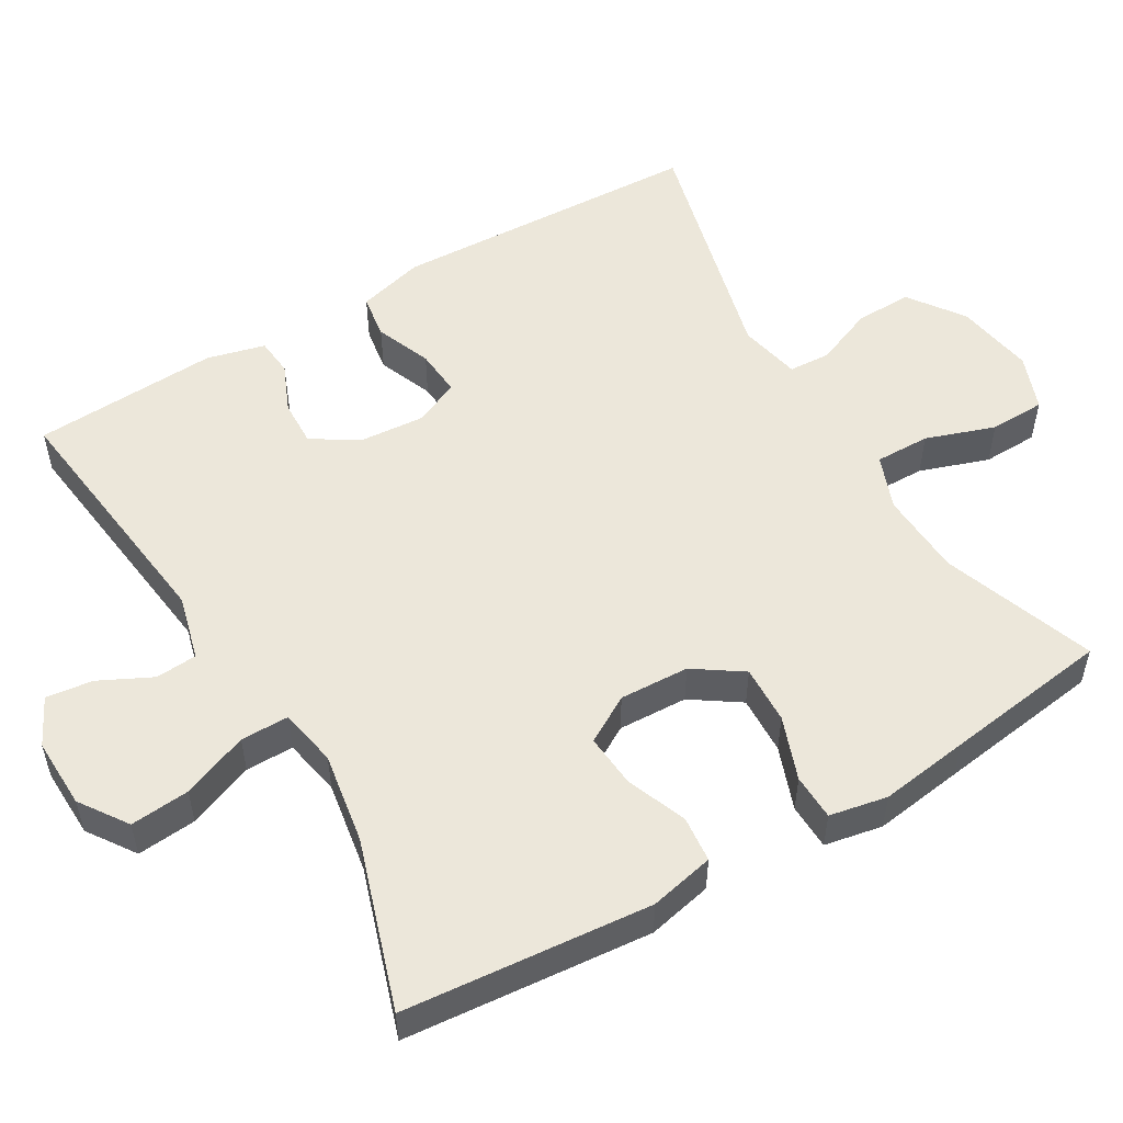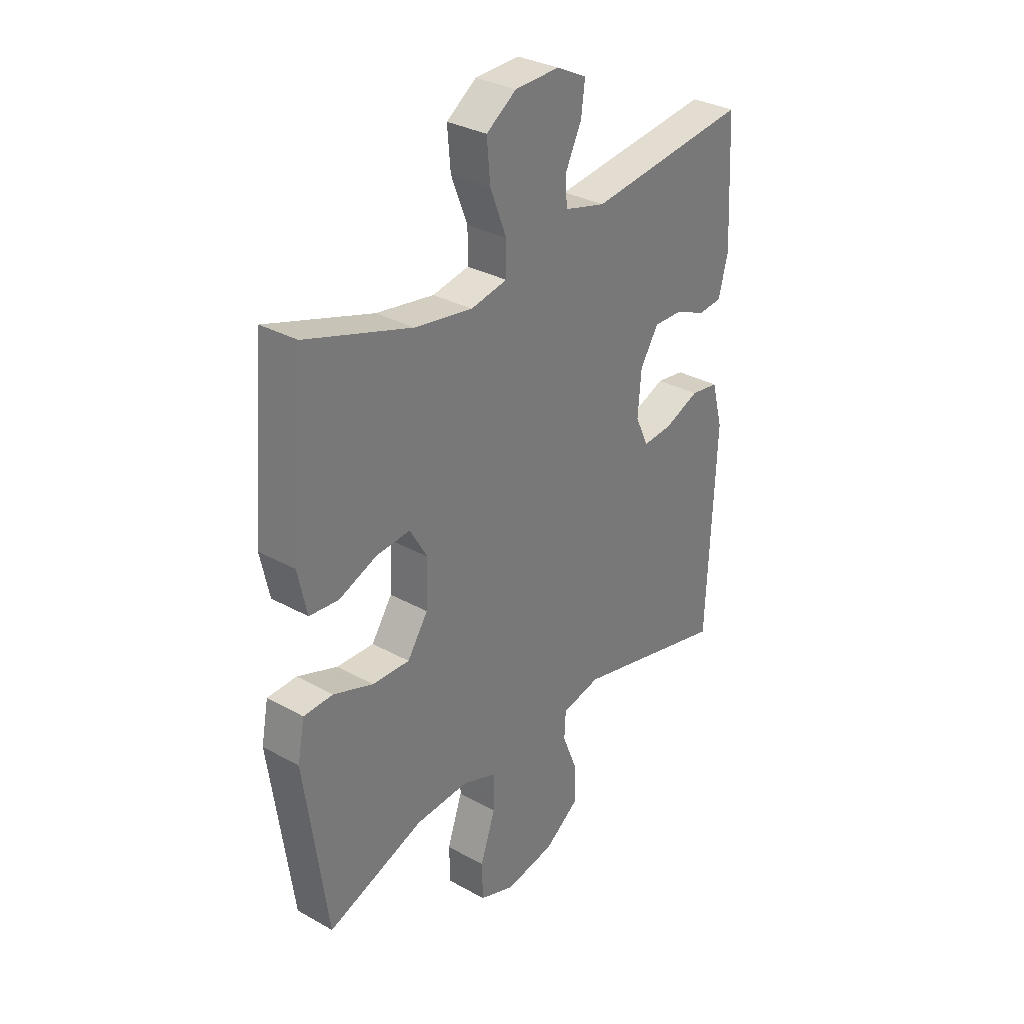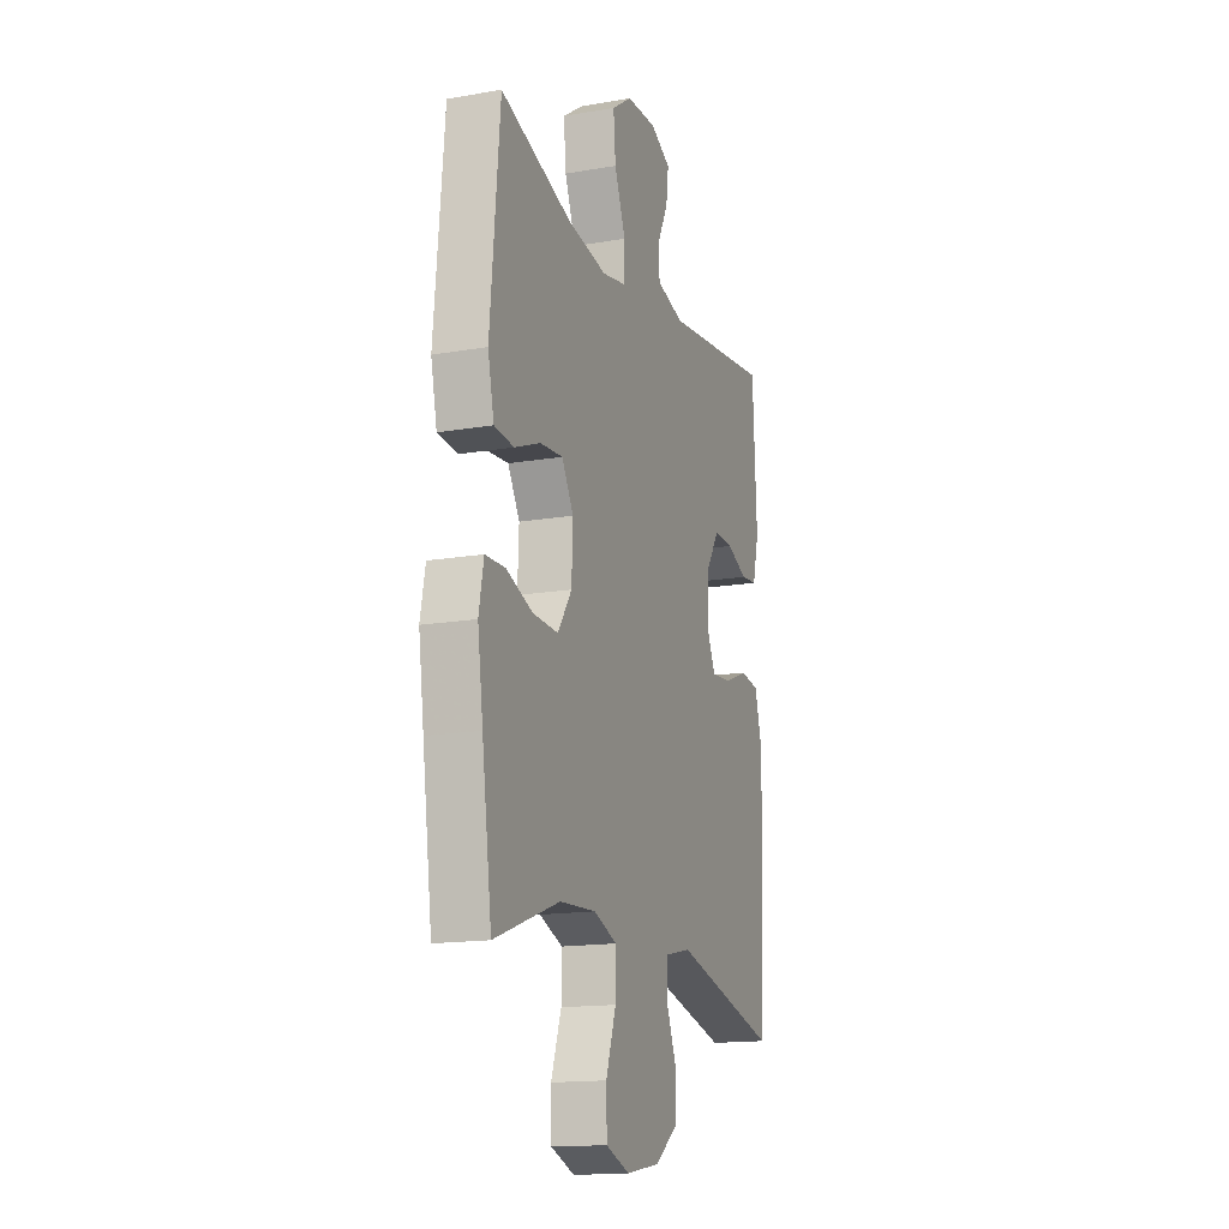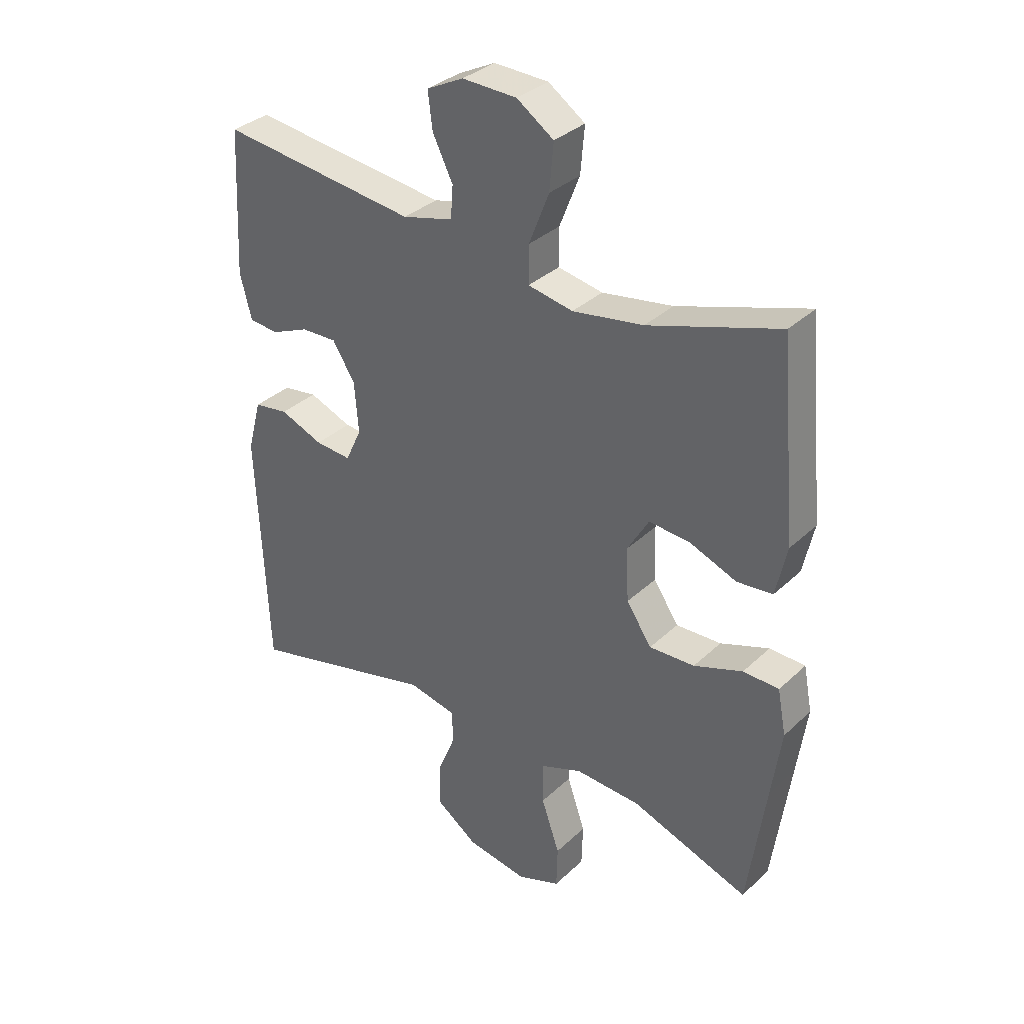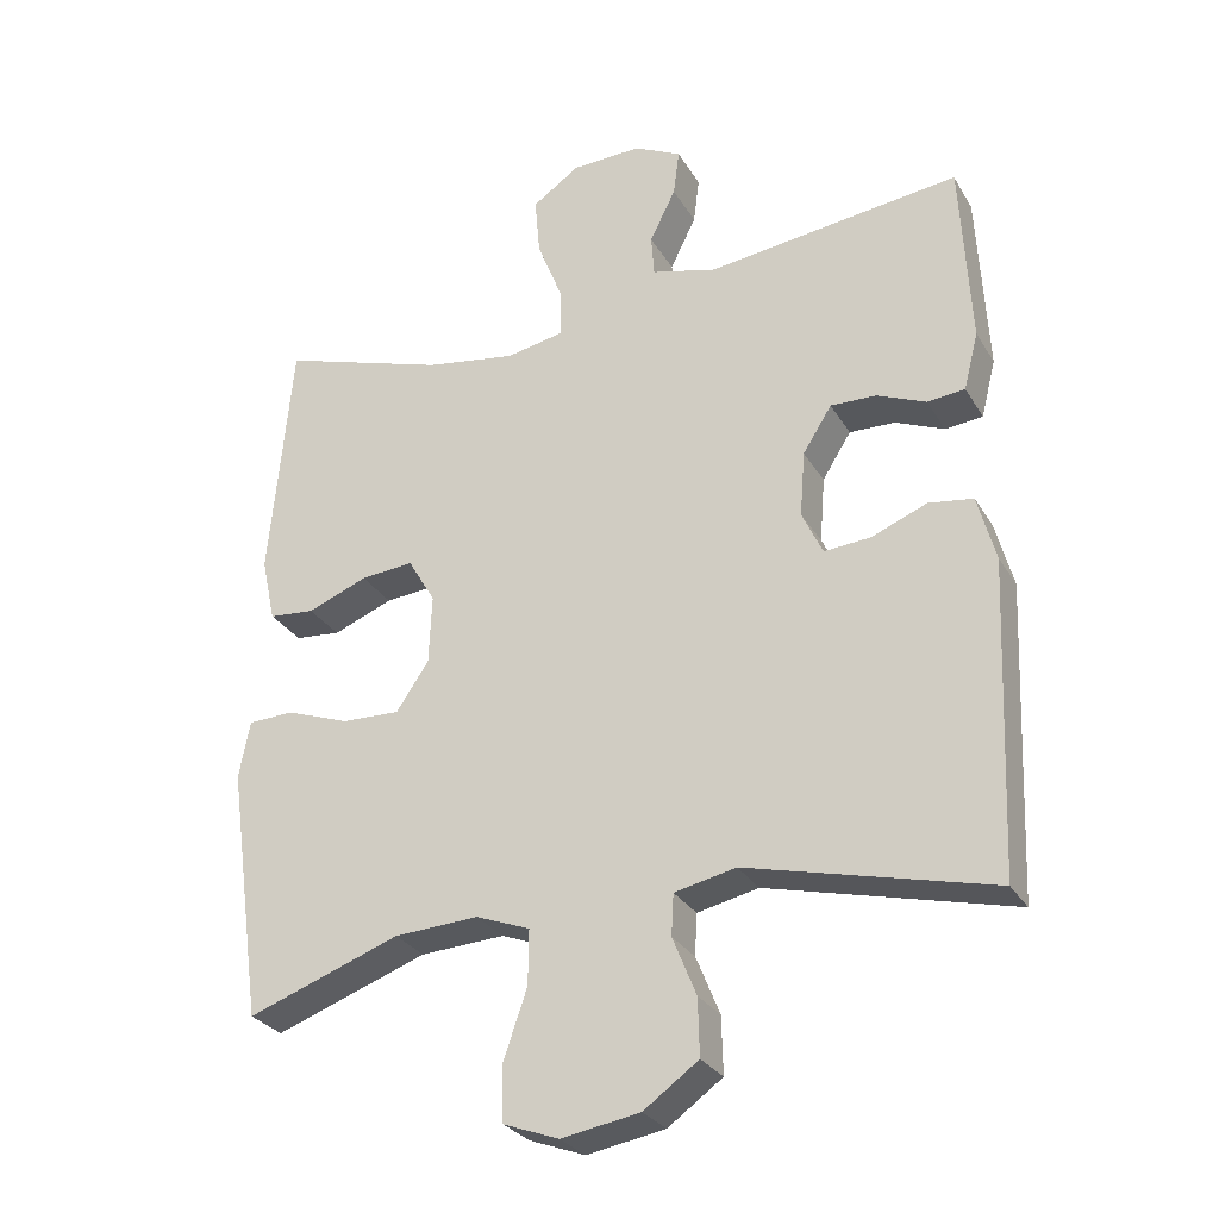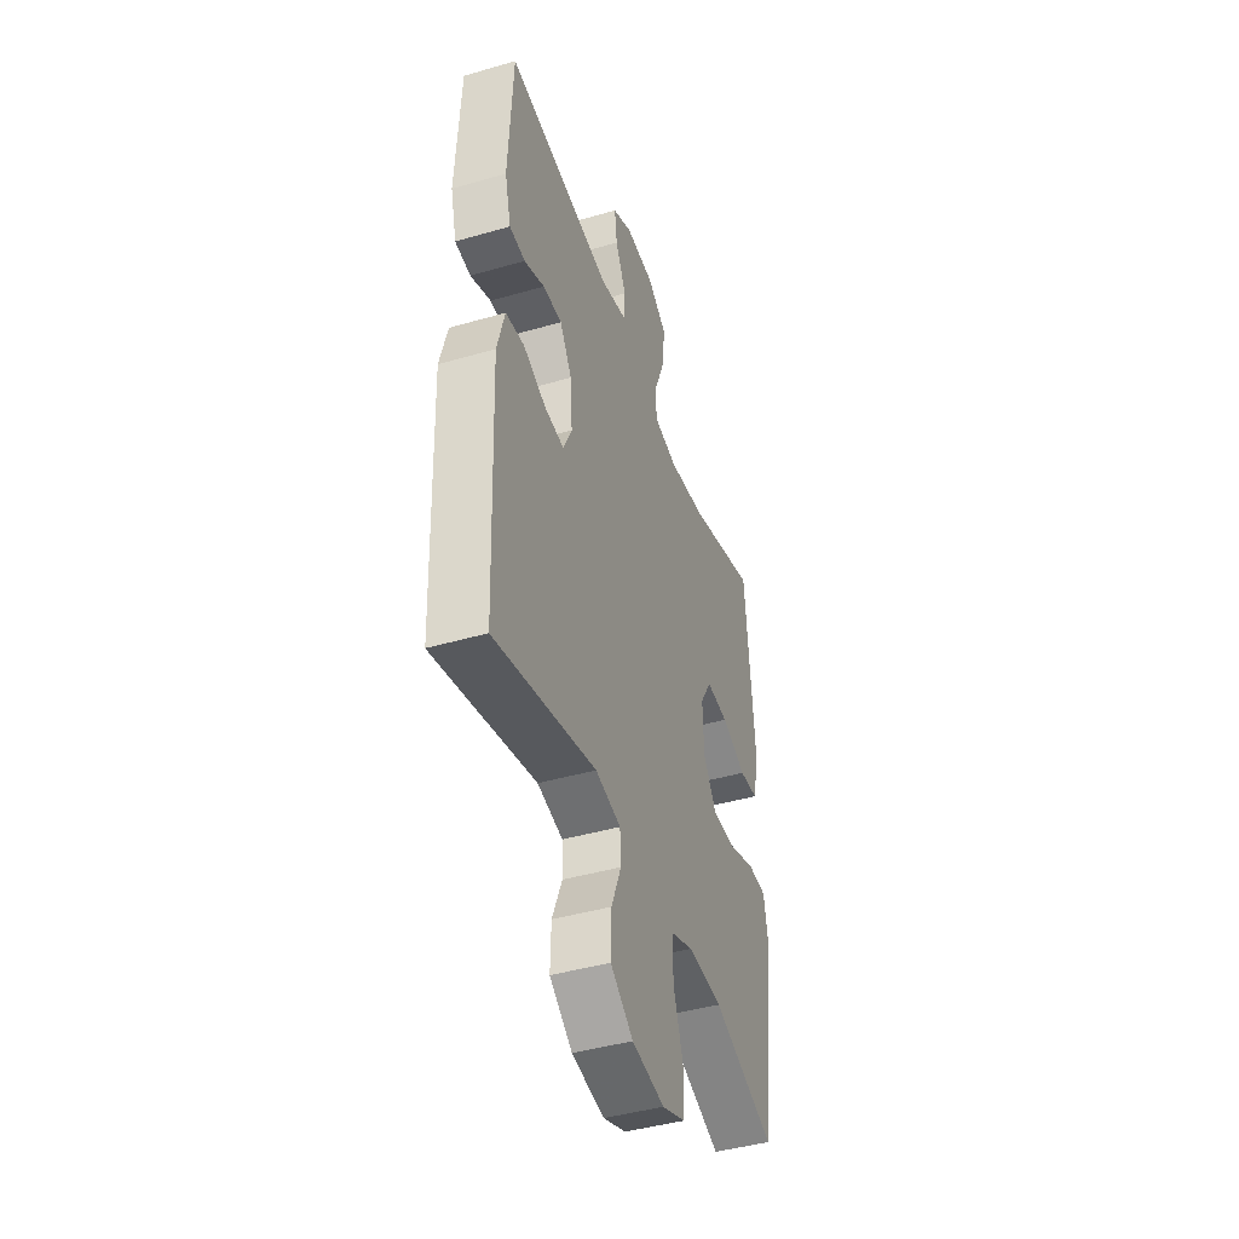
<metadata>
{"format":"obj","ext":"obj","renderer":"f3d","projection":"perspective","resolution":1024,"background":"white","views":[{"elev":53.3,"azim":59.5,"up":"+Y"},{"elev":31.8,"azim":128.1,"up":"+Z"},{"elev":-15.6,"azim":109.9,"up":"+Z"},{"elev":33.9,"azim":38.6,"up":"+Z"},{"elev":-28.7,"azim":-154.8,"up":"+Z"},{"elev":-43.5,"azim":-71.2,"up":"+Z"}]}
</metadata>
<code>
v 0.5 0.07 0.5
v 0.53 0.07 0.167
v 0.511 0.07 0.08
v 0.449 0.07 0.074
v 0.368 0.07 0.106
v 0.296 0.07 0.112
v 0.259 0.07 0.049
v 0.263 0.07 -0.045
v 0.307 0.07 -0.11
v 0.386 0.07 -0.107
v 0.471 0.07 -0.076
v 0.533 0.07 -0.078
v 0.548 0.07 -0.156
v 0.531 0.07 -0.277
v 0.5 0.07 -0.5
v 0.294 0.07 -0.426
v 0.18 0.07 -0.42
v 0.107 0.07 -0.448
v 0.108 0.07 -0.522
v 0.14 0.07 -0.615
v 0.138 0.07 -0.69
v 0.063 0.07 -0.718
v -0.043 0.07 -0.7
v -0.117 0.07 -0.647
v -0.115 0.07 -0.57
v -0.083 0.07 -0.491
v -0.086 0.07 -0.435
v -0.169 0.07 -0.417
v -0.5 0.07 -0.5
v -0.518 0.07 -0.079
v -0.494 0.07 0.011
v -0.434 0.07 0.02
v -0.359 0.07 -0.01
v -0.296 0.07 -0.015
v -0.268 0.07 0.045
v -0.275 0.07 0.134
v -0.314 0.07 0.196
v -0.376 0.07 0.194
v -0.442 0.07 0.166
v -0.493 0.07 0.171
v -0.513 0.07 0.249
v -0.5 0.07 0.5
v -0.157 0.07 0.458
v -0.069 0.07 0.481
v -0.065 0.07 0.537
v -0.1 0.07 0.608
v -0.108 0.07 0.671
v -0.044 0.07 0.703
v 0.051 0.07 0.7
v 0.115 0.07 0.656
v 0.108 0.07 0.576
v 0.073 0.07 0.487
v 0.073 0.07 0.422
v 0.151 0.07 0.407
v 0.274 0.07 0.427
v 0.5 0 0.5
v 0.53 0 0.167
v 0.511 0 0.08
v 0.449 0 0.074
v 0.368 0 0.106
v 0.296 0 0.112
v 0.259 0 0.049
v 0.263 0 -0.045
v 0.307 0 -0.11
v 0.386 0 -0.107
v 0.471 0 -0.076
v 0.533 0 -0.078
v 0.548 0 -0.156
v 0.531 0 -0.277
v 0.5 0 -0.5
v 0.294 0 -0.426
v 0.18 0 -0.42
v 0.107 0 -0.448
v 0.108 0 -0.522
v 0.14 0 -0.615
v 0.138 0 -0.69
v 0.063 0 -0.718
v -0.043 0 -0.7
v -0.117 0 -0.647
v -0.115 0 -0.57
v -0.083 0 -0.491
v -0.086 0 -0.435
v -0.169 0 -0.417
v -0.5 0 -0.5
v -0.518 0 -0.079
v -0.494 0 0.011
v -0.434 0 0.02
v -0.359 0 -0.01
v -0.296 0 -0.015
v -0.268 0 0.045
v -0.275 0 0.134
v -0.314 0 0.196
v -0.376 0 0.194
v -0.442 0 0.166
v -0.493 0 0.171
v -0.513 0 0.249
v -0.5 0 0.5
v -0.157 0 0.458
v -0.069 0 0.481
v -0.065 0 0.537
v -0.1 0 0.608
v -0.108 0 0.671
v -0.044 0 0.703
v 0.051 0 0.7
v 0.115 0 0.656
v 0.108 0 0.576
v 0.073 0 0.487
v 0.073 0 0.422
v 0.151 0 0.407
v 0.274 0 0.427
f 49 50 51 52
f 49 52 53
f 48 49 53
f 45 46 47 48
f 44 45 48 53
f 43 44 53
f 42 43 53 54
f 38 39 40 41
f 37 38 41 42
f 36 37 42 54
f 30 31 32 33
f 28 29 30 33
f 27 28 33 34
f 23 24 25 26
f 23 26 27
f 22 23 27
f 19 20 21 22
f 18 19 22 27
f 17 18 27 34
f 14 15 16
f 10 11 12 13
f 9 10 13 14
f 2 3 4 5
f 55 1 2 5
f 55 5 6
f 35 36 54 55
f 35 55 6 7
f 34 35 7 8
f 17 34 8 9
f 9 14 16 17
f 107 106 105 104
f 108 107 104
f 108 104 103
f 103 102 101 100
f 108 103 100 99
f 108 99 98
f 109 108 98 97
f 96 95 94 93
f 97 96 93 92
f 109 97 92 91
f 88 87 86 85
f 88 85 84 83
f 89 88 83 82
f 81 80 79 78
f 82 81 78
f 82 78 77
f 77 76 75 74
f 82 77 74 73
f 89 82 73 72
f 71 70 69
f 68 67 66 65
f 69 68 65 64
f 60 59 58 57
f 60 57 56 110
f 61 60 110
f 110 109 91 90
f 62 61 110 90
f 63 62 90 89
f 64 63 89 72
f 72 71 69 64
f 1 56 57 2
f 2 57 58 3
f 3 58 59 4
f 4 59 60 5
f 5 60 61 6
f 6 61 62 7
f 7 62 63 8
f 8 63 64 9
f 9 64 65 10
f 10 65 66 11
f 11 66 67 12
f 12 67 68 13
f 13 68 69 14
f 14 69 70 15
f 15 70 71 16
f 16 71 72 17
f 17 72 73 18
f 18 73 74 19
f 19 74 75 20
f 20 75 76 21
f 21 76 77 22
f 22 77 78 23
f 23 78 79 24
f 24 79 80 25
f 25 80 81 26
f 26 81 82 27
f 27 82 83 28
f 28 83 84 29
f 29 84 85 30
f 30 85 86 31
f 31 86 87 32
f 32 87 88 33
f 33 88 89 34
f 34 89 90 35
f 35 90 91 36
f 36 91 92 37
f 37 92 93 38
f 38 93 94 39
f 39 94 95 40
f 40 95 96 41
f 41 96 97 42
f 42 97 98 43
f 43 98 99 44
f 44 99 100 45
f 45 100 101 46
f 46 101 102 47
f 47 102 103 48
f 48 103 104 49
f 49 104 105 50
f 50 105 106 51
f 51 106 107 52
f 52 107 108 53
f 53 108 109 54
f 54 109 110 55
f 55 110 56 1

</code>
